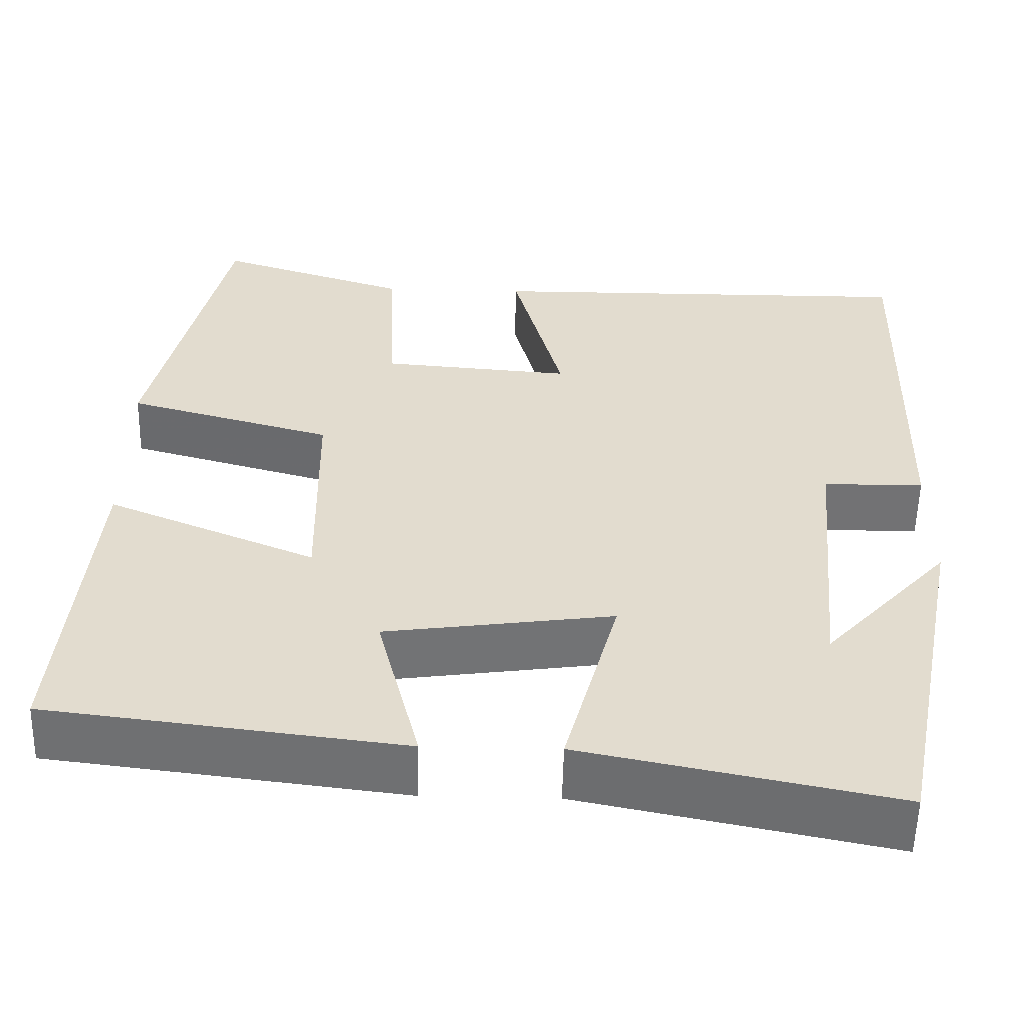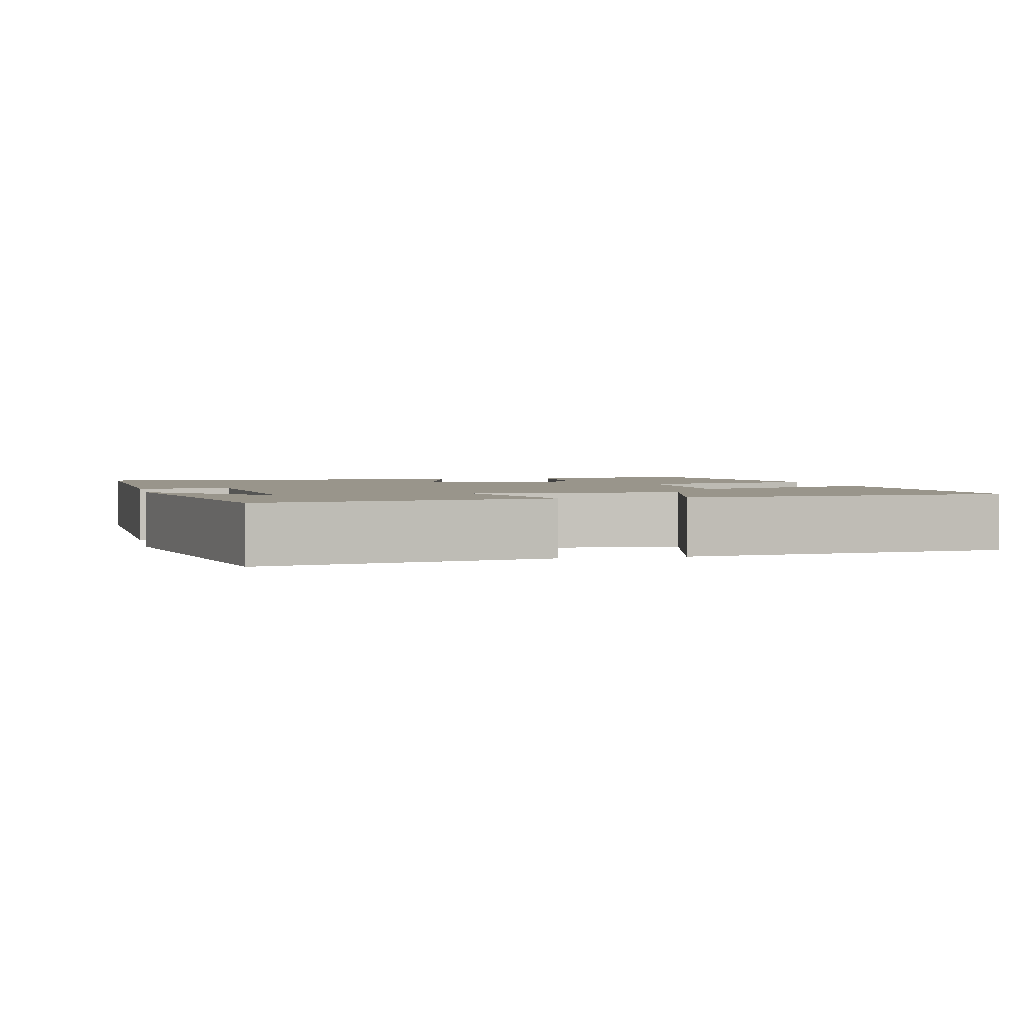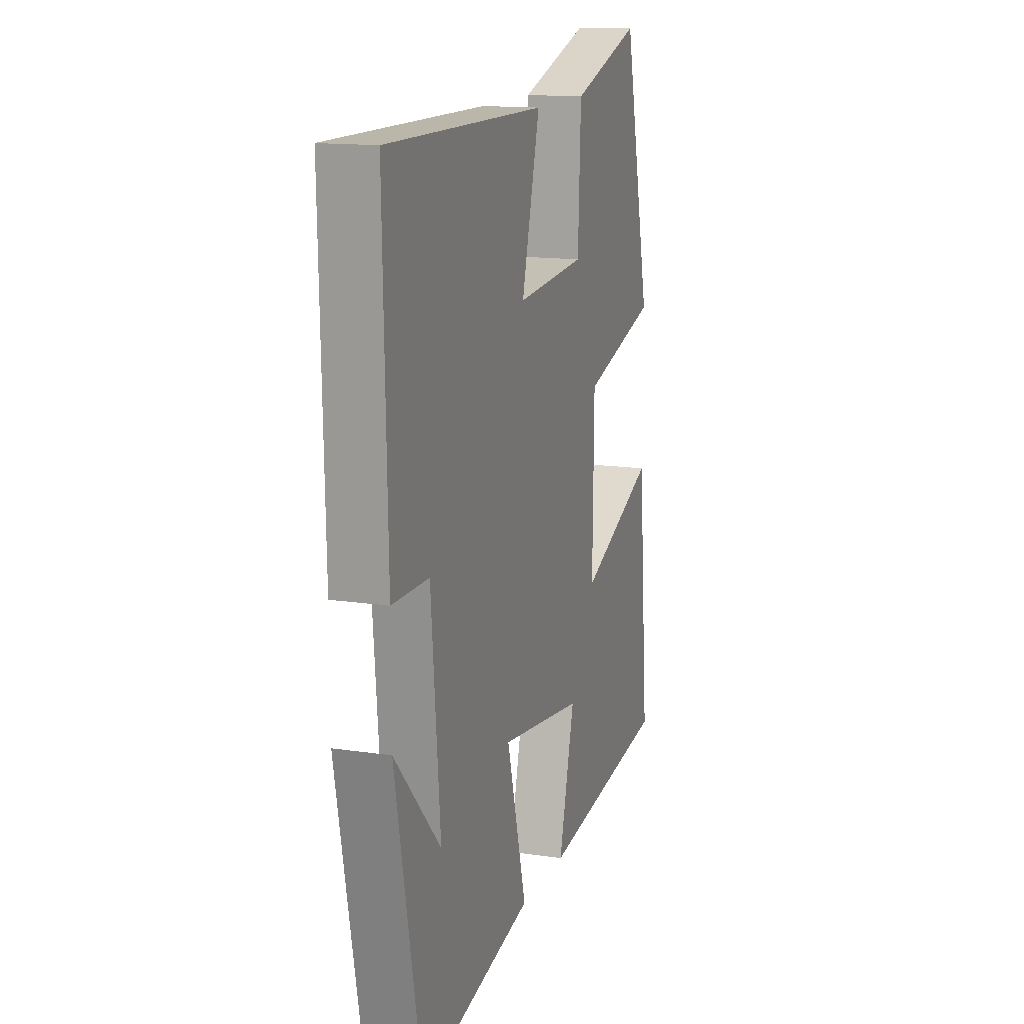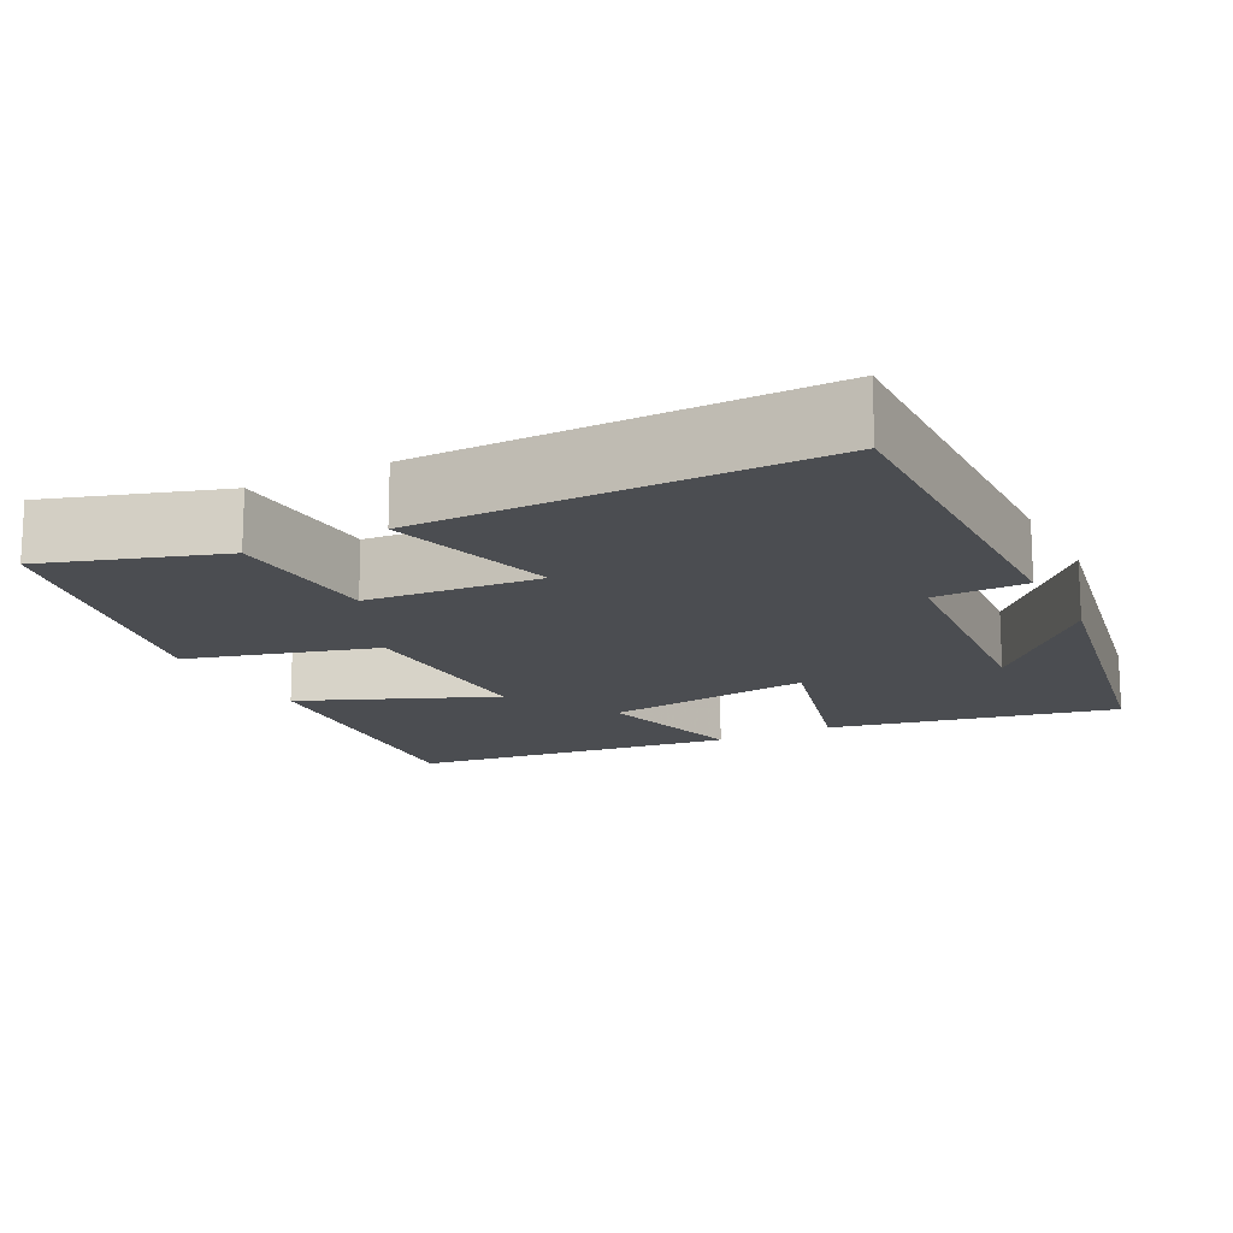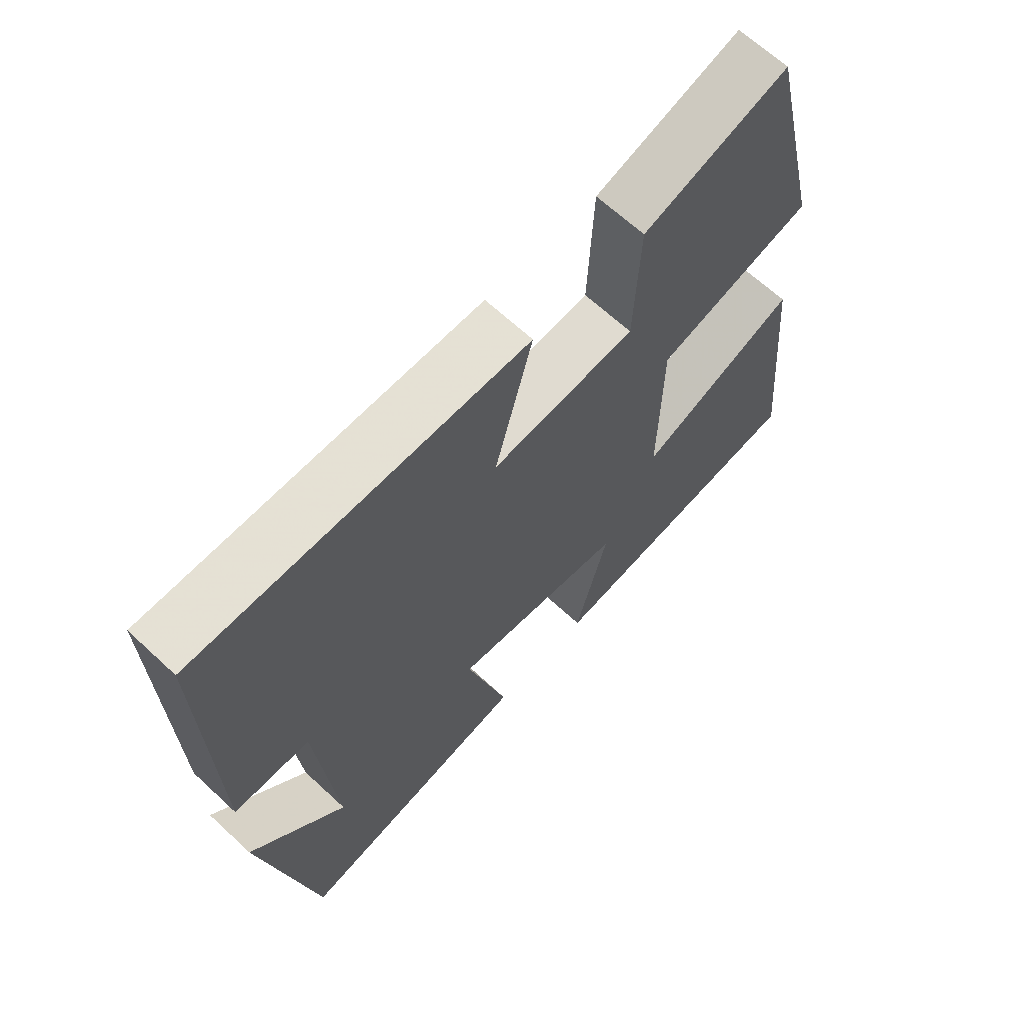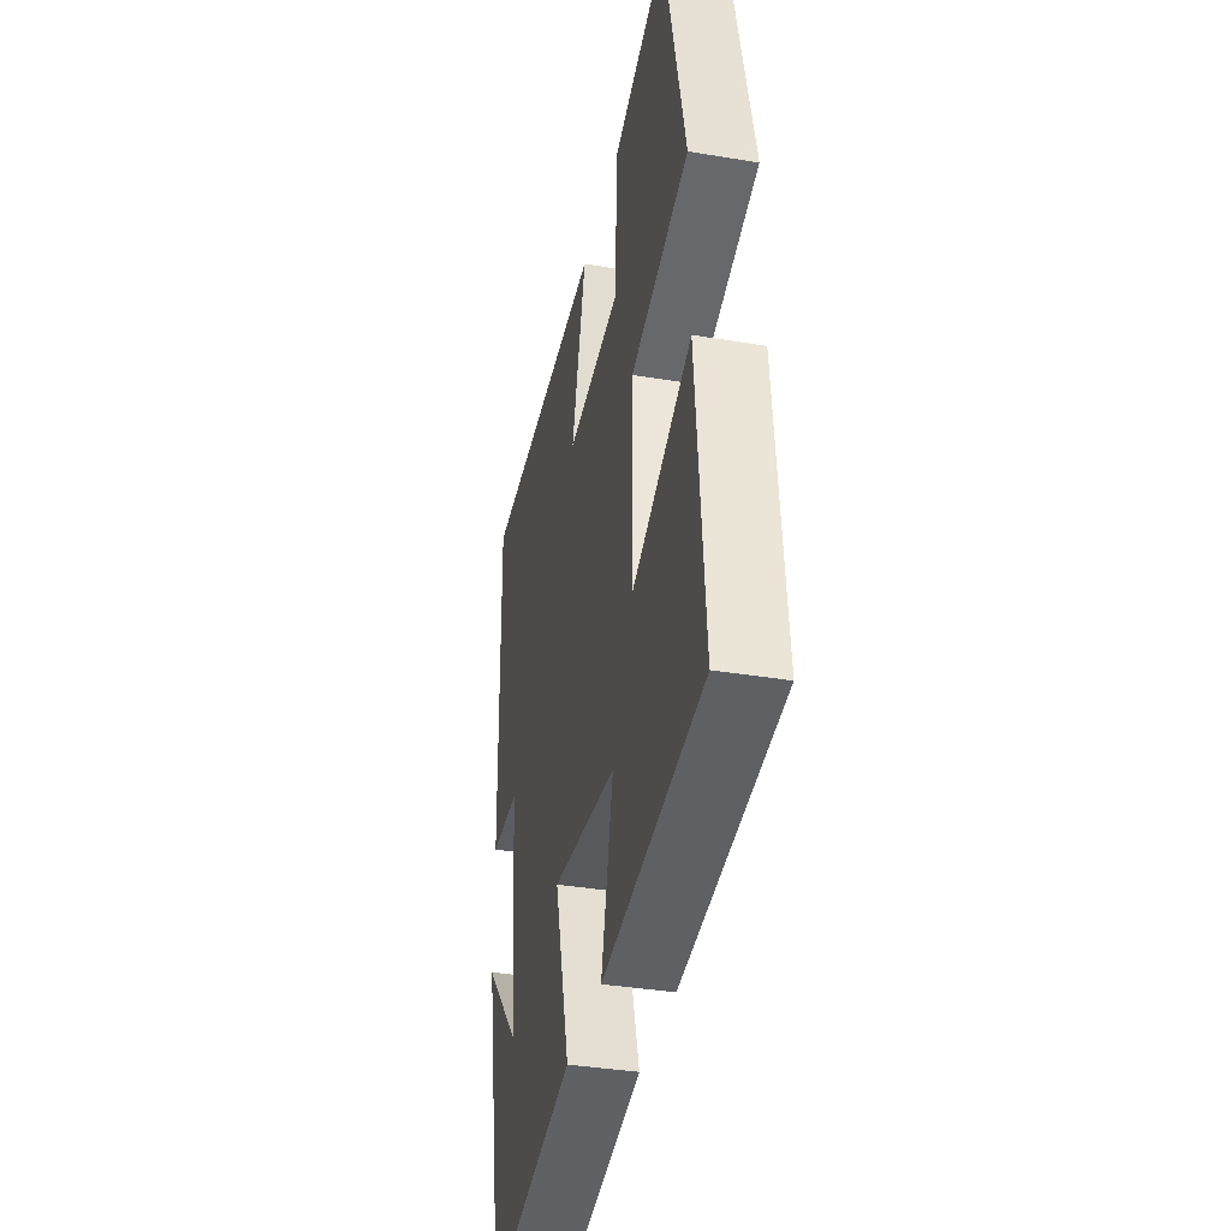
<metadata>
{"format":"obj","ext":"obj","renderer":"f3d","projection":"perspective","resolution":1024,"background":"white","views":[{"elev":-55.6,"azim":-1.3,"up":"+Z"},{"elev":2.2,"azim":167.5,"up":"+Y"},{"elev":14.3,"azim":108.3,"up":"+Z"},{"elev":-15.6,"azim":27.4,"up":"+Y"},{"elev":65.6,"azim":133.1,"up":"+Z"},{"elev":-37.0,"azim":-102.1,"up":"+Z"}]}
</metadata>
<code>
v -0.41 0.07 0.573
v -0.183 0.07 0.5
v -0.174 0.07 0.295
v 0.052 0.07 0.277
v -0.007 0.07 0.5
v 0.512 0.07 0.504
v 0.5 0.07 0.024
v 0.38 0.07 0.022
v 0.35 0.07 -0.306
v 0.5 0.07 -0.142
v 0.415 0.07 -0.576
v 0.043 0.07 -0.5
v 0.108 0.07 -0.261
v -0.164 0.07 -0.299
v -0.113 0.07 -0.5
v -0.536 0.07 -0.448
v -0.5 0.07 -0.052
v -0.251 0.07 -0.156
v -0.255 0.07 0.114
v -0.5 0.07 0.182
v -0.41 0 0.573
v -0.183 0 0.5
v -0.174 0 0.295
v 0.052 0 0.277
v -0.007 0 0.5
v 0.512 0 0.504
v 0.5 0 0.024
v 0.38 0 0.022
v 0.35 0 -0.306
v 0.5 0 -0.142
v 0.415 0 -0.576
v 0.043 0 -0.5
v 0.108 0 -0.261
v -0.164 0 -0.299
v -0.113 0 -0.5
v -0.536 0 -0.448
v -0.5 0 -0.052
v -0.251 0 -0.156
v -0.255 0 0.114
v -0.5 0 0.182
f 1 2 3
f 20 1 3
f 19 20 3
f 18 19 3 4
f 16 17 18
f 15 16 18
f 14 15 18
f 13 14 18 4
f 11 12 13
f 11 13 4
f 9 10 11
f 9 11 4 5
f 8 9 5
f 5 6 7 8
f 23 22 21
f 23 21 40
f 23 40 39
f 24 23 39 38
f 38 37 36
f 38 36 35
f 38 35 34
f 24 38 34 33
f 33 32 31
f 24 33 31
f 31 30 29
f 25 24 31 29
f 25 29 28
f 28 27 26 25
f 1 21 22 2
f 2 22 23 3
f 3 23 24 4
f 4 24 25 5
f 5 25 26 6
f 6 26 27 7
f 7 27 28 8
f 8 28 29 9
f 9 29 30 10
f 10 30 31 11
f 11 31 32 12
f 12 32 33 13
f 13 33 34 14
f 14 34 35 15
f 15 35 36 16
f 16 36 37 17
f 17 37 38 18
f 18 38 39 19
f 19 39 40 20
f 20 40 21 1

</code>
